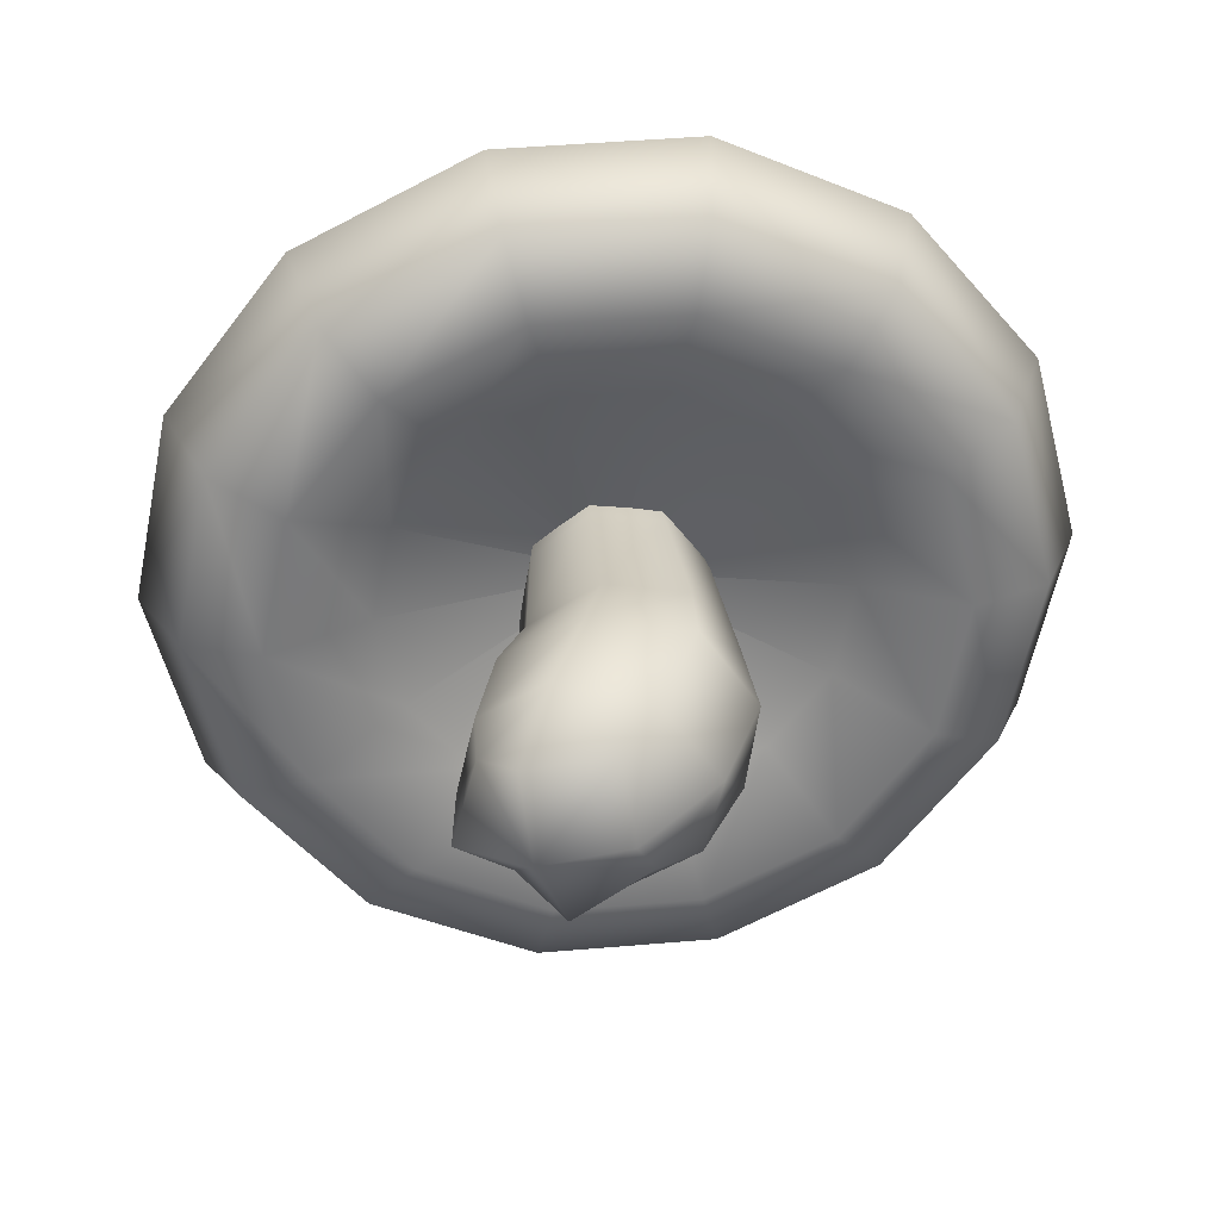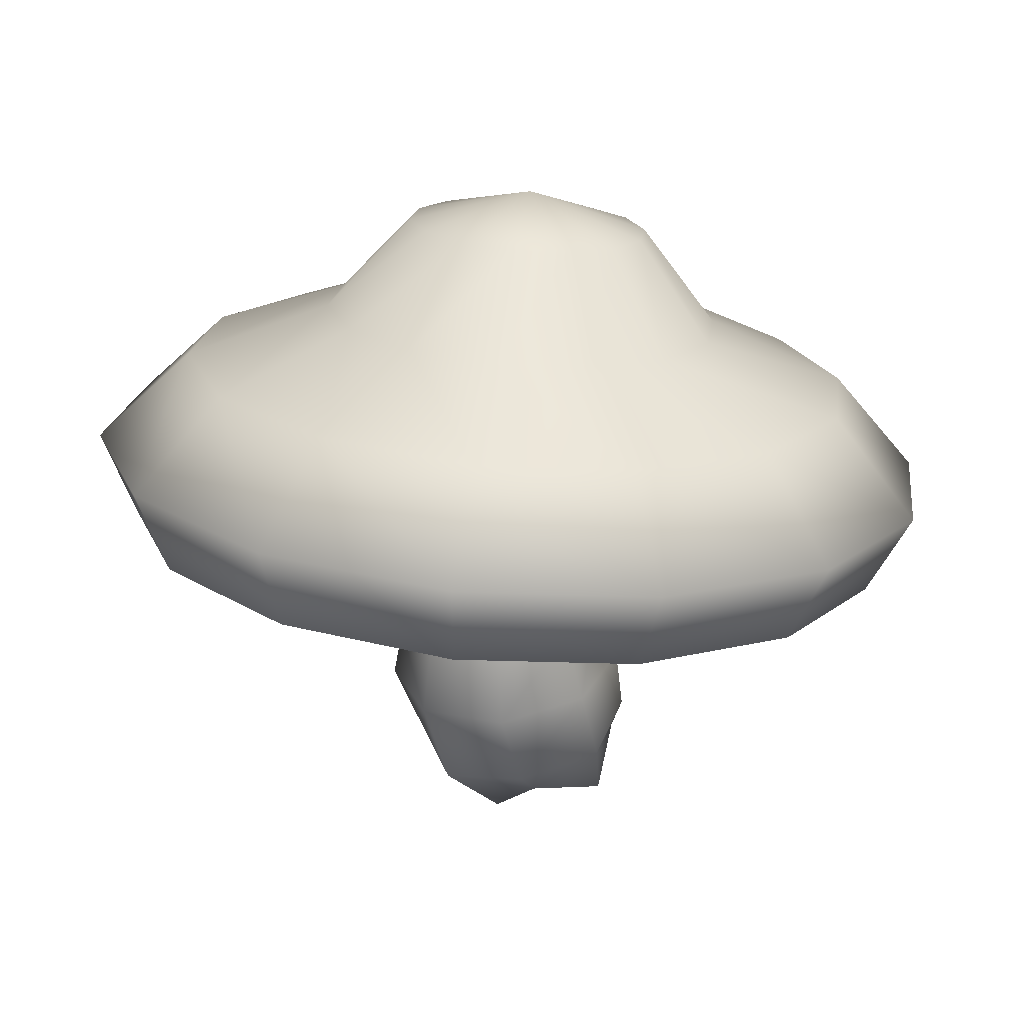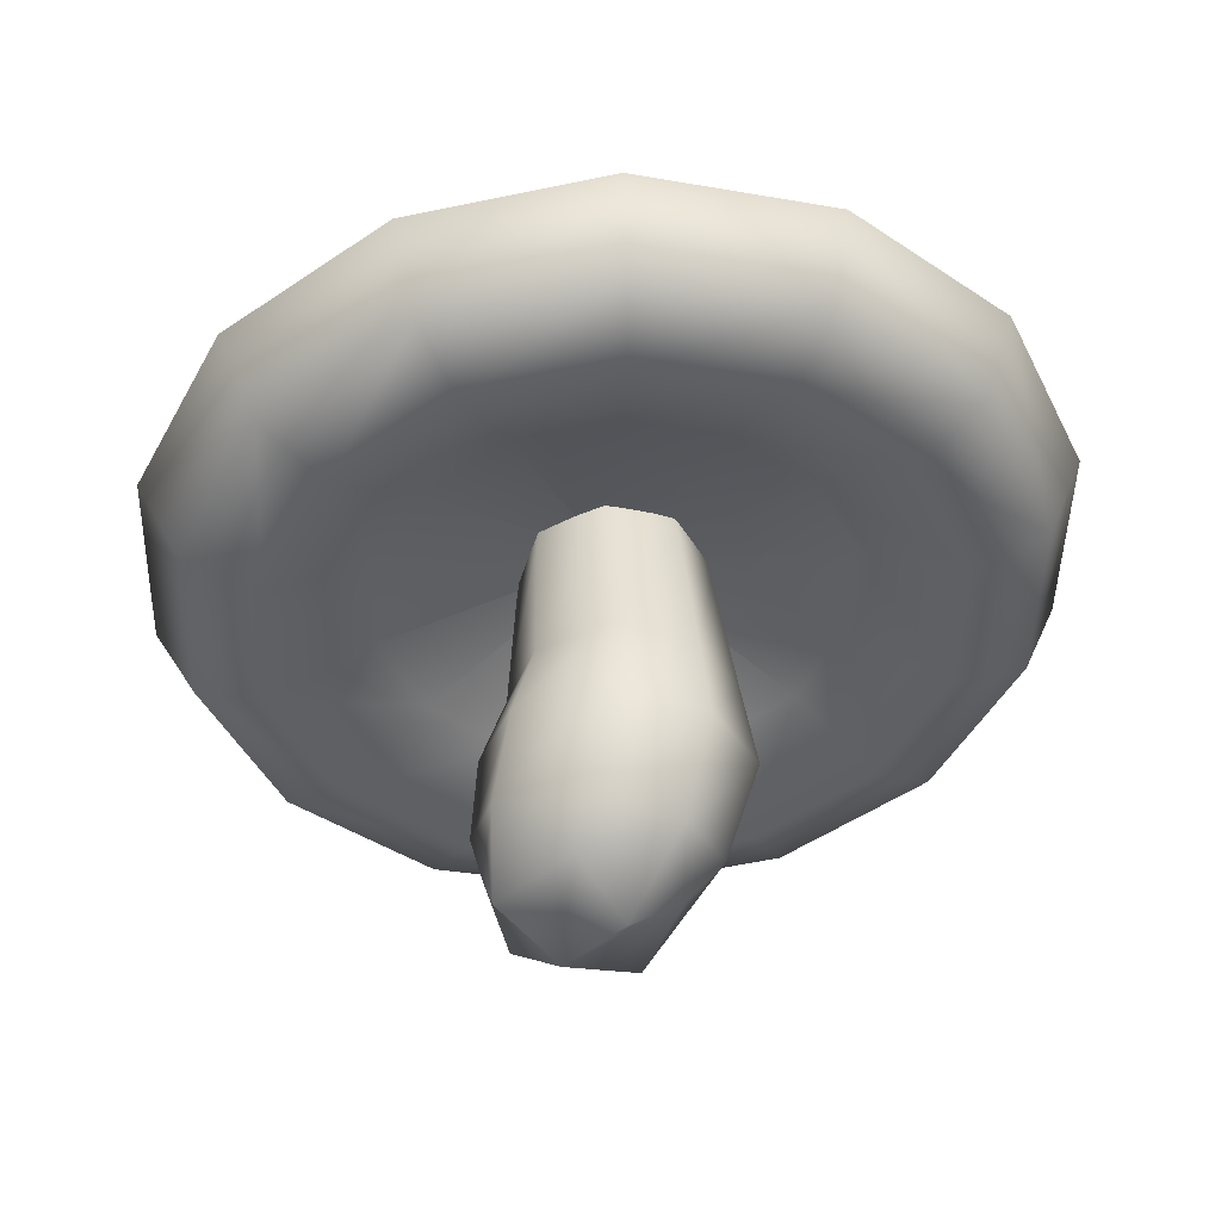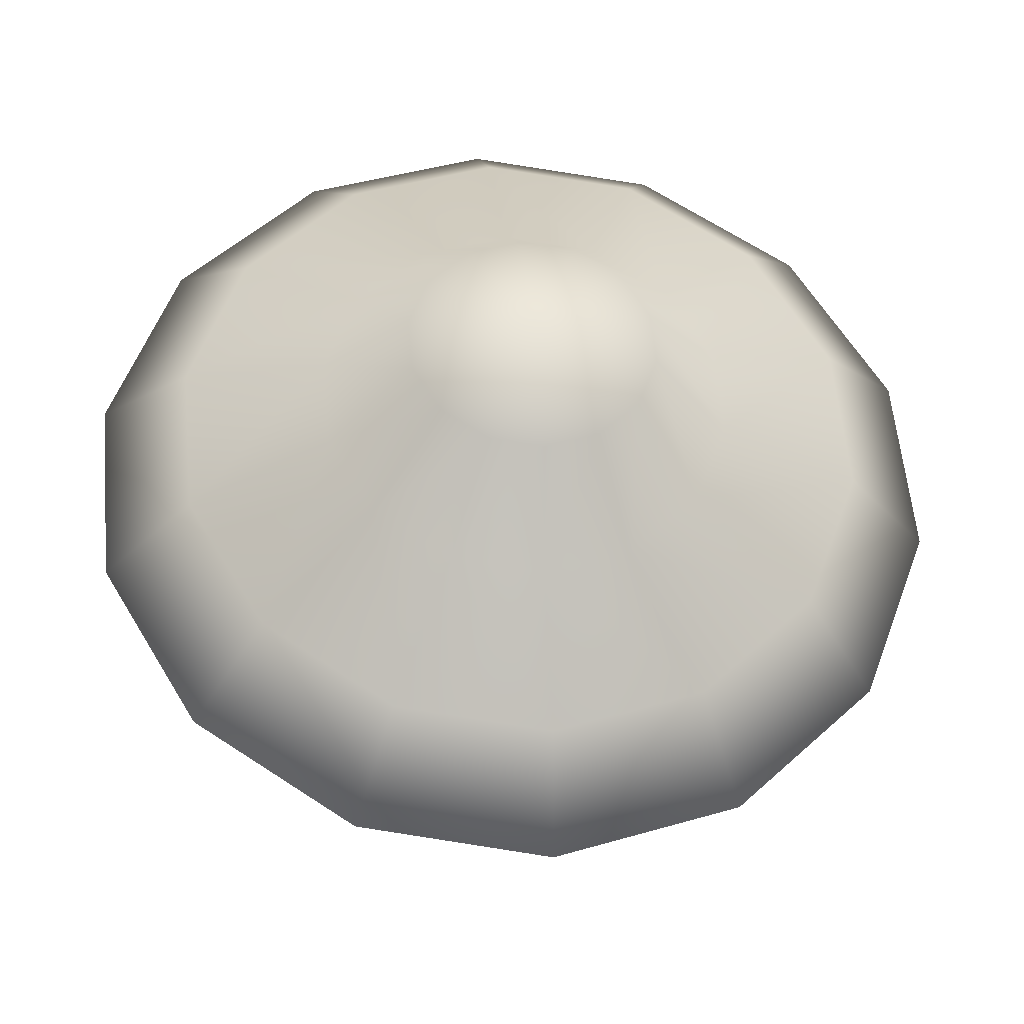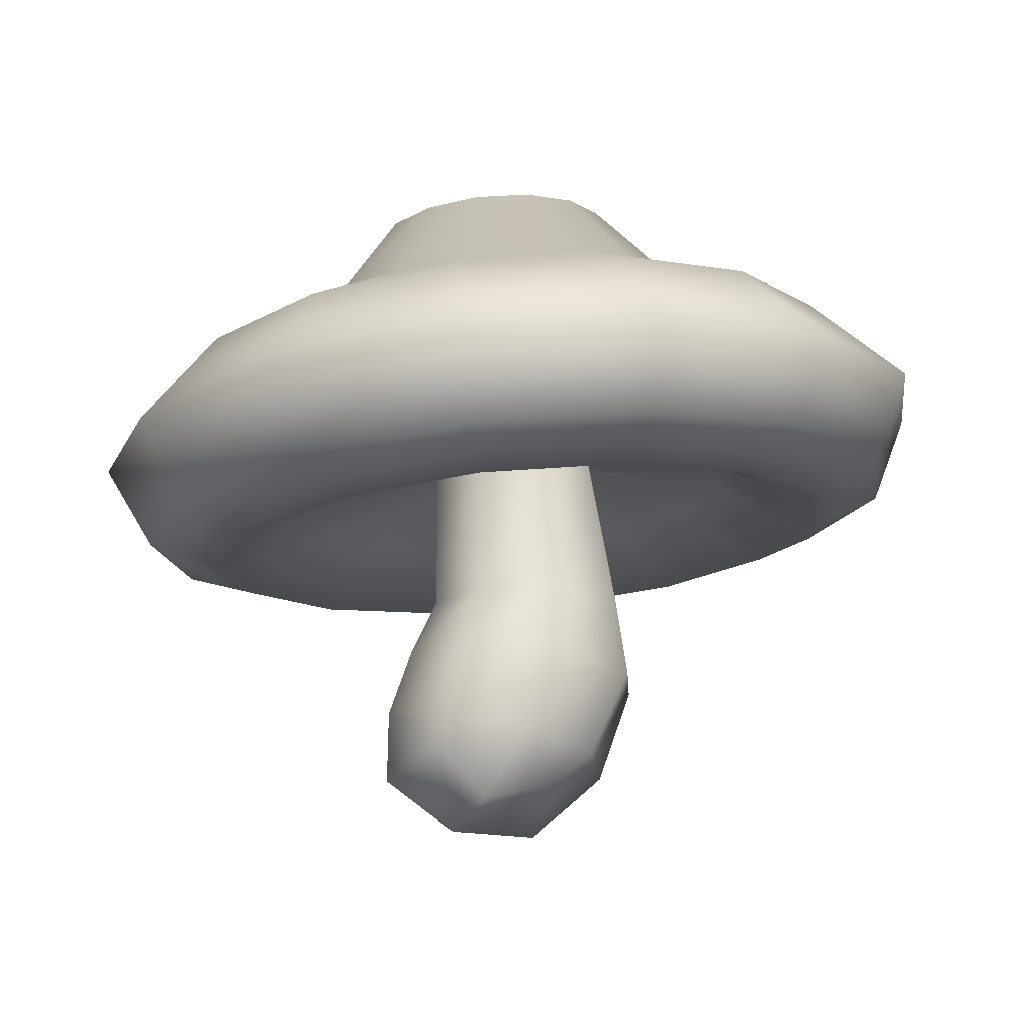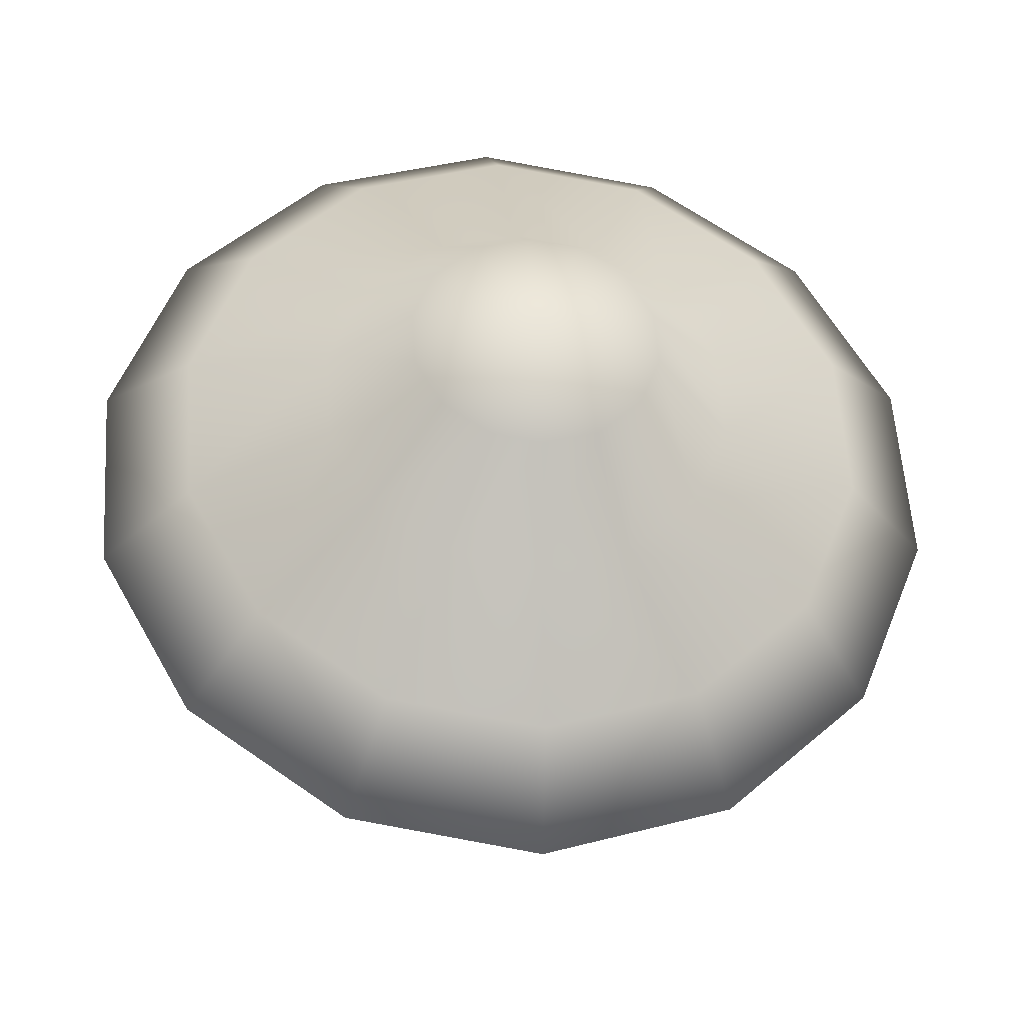
<metadata>
{"format":"obj","ext":"obj","renderer":"f3d","projection":"perspective","resolution":1024,"background":"white","views":[{"elev":-55.9,"azim":14.2,"up":"+Y"},{"elev":23.1,"azim":135.9,"up":"+Y"},{"elev":-39.6,"azim":50.0,"up":"+Y"},{"elev":60.7,"azim":149.1,"up":"+Y"},{"elev":-16.0,"azim":-18.2,"up":"+Y"},{"elev":58.1,"azim":176.1,"up":"+Y"}]}
</metadata>
<code>
o Cube
v -0.03139 -0.09494 0
v 0.1682 -0.09991 0
v -0.01229 -0.0415 -0.1875
v -0.01229 -0.0415 0.1875
v -0.1962 0.01716 -0
v 0.3173 0.8458 0
v 0.1206 0.8271 -0.1976
v 0.1206 0.8271 0.1976
v -0.07615 0.8085 -0
v 0.1726 0.004311 -0.1389
v 0.1726 0.004311 0.1389
v -0.1106 0.08525 0.1389
v -0.1106 0.08525 -0.1389
v 0.2614 0.8363 -0.1389
v 0.2614 0.8363 0.1389
v -0.01509 0.8101 0.1389
v -0.01509 0.8101 -0.1389
v 0.09579 1.088 -0.7946
v 0.1158 0.8771 -1
v 0.06264 1.438 -0.2811
v 0.2855 1.24 -0.4219
v 0.439 1.121 -0.7159
v 0.5478 0.9181 -0.901
v 0.05506 1.518 -0
v 0.4477 1.255 -0.2919
v 0.7143 1.147 -0.4954
v 0.8942 0.9509 -0.6235
v -0.05879 1.427 -0.2533
v 0.5377 1.264 -0.1042
v 0.867 1.162 -0.1768
v 1.086 0.9691 -0.2225
v -0.1562 1.418 -0.1753
v 0.5377 1.264 0.1042
v 0.867 1.162 0.1768
v 1.086 0.9691 0.2225
v -0.2102 1.412 -0.06255
v 0.4477 1.255 0.2919
v 0.7143 1.147 0.4954
v 0.8942 0.9509 0.6235
v -0.2102 1.412 0.06255
v 0.2855 1.24 0.4219
v 0.439 1.121 0.7159
v 0.5478 0.9181 0.901
v -0.1562 1.418 0.1753
v 0.08326 1.221 0.4682
v 0.09579 1.088 0.7946
v 0.1158 0.8771 1
v -0.05879 1.427 0.2533
v -0.119 1.201 0.4219
v -0.2474 1.056 0.7159
v -0.3161 0.8362 0.901
v 0.06264 1.438 0.2811
v -0.2812 1.186 0.2919
v -0.5227 1.03 0.4954
v -0.6625 0.8034 0.6235
v 0.1841 1.45 0.2533
v 0.2814 1.459 0.1753
v -0.3712 1.178 0.1042
v -0.6754 1.015 0.1768
v -0.8548 0.7852 0.2225
v 0.3355 1.464 0.06255
v -0.3712 1.178 -0.1042
v -0.6754 1.015 -0.1768
v -0.8548 0.7852 -0.2225
v 0.3355 1.464 -0.06255
v -0.2812 1.186 -0.2919
v -0.5227 1.03 -0.4954
v -0.6625 0.8034 -0.6235
v 0.1841 1.45 -0.2533
v -0.119 1.201 -0.4219
v -0.2474 1.056 -0.7159
v -0.3161 0.8362 -0.901
v 0.2814 1.459 -0.1753
v 0.08326 1.221 -0.4682
v 0.3493 0.7526 -0.4583
v 0.5255 0.7693 -0.3172
v 0.6233 0.7786 -0.1132
v 0.6233 0.7786 0.1132
v 0.5255 0.7693 0.3172
v 0.3493 0.7526 0.4583
v 0.1296 0.7318 0.5087
v -0.09014 0.711 0.4583
v -0.2663 0.6943 0.3172
v -0.3641 0.685 0.1132
v -0.3641 0.685 -0.1132
v -0.2663 0.6943 -0.3172
v -0.09014 0.711 -0.4583
v 0.1296 0.7318 -0.5087
v 0.1178 0.8563 -0
v 0.1178 0.8563 -0
v 0.1178 0.8563 -0
v 0.1178 0.8563 -0
v 0.1178 0.8563 -0
v 0.1178 0.8563 -0
v 0.1178 0.8563 -0
v 0.1178 0.8563 -0
v 0.1178 0.8563 -0
v 0.1178 0.8563 -0
v 0.1178 0.8563 -0
v 0.1178 0.8563 -0
v 0.1178 0.8563 -0
v 0.1178 0.8563 -0
v 0.458 0.6524 -0.6634
v 0.5259 0.7239 -0.8178
v 0.8403 0.7537 -0.5659
v 0.713 0.6766 -0.4591
v 1.015 0.7702 -0.202
v 0.8546 0.69 -0.1638
v 1.015 0.7702 0.202
v 0.8546 0.69 0.1638
v 0.8403 0.7537 0.5659
v 0.713 0.6766 0.4591
v 0.5259 0.7239 0.8178
v 0.458 0.6524 0.6634
v 0.1339 0.6867 0.9077
v 0.14 0.6223 0.7363
v -0.2582 0.6496 0.8178
v -0.1781 0.5921 0.6634
v -0.5726 0.6198 0.5659
v -0.4331 0.568 0.4591
v -0.7471 0.6032 0.202
v -0.5746 0.5545 0.1638
v -0.7471 0.6032 -0.202
v -0.5746 0.5545 -0.1638
v -0.5726 0.6198 -0.5659
v -0.4331 0.568 -0.4591
v -0.2582 0.6496 -0.8178
v -0.1781 0.5921 -0.6634
v 0.1339 0.6867 -0.9077
v 0.14 0.6223 -0.7363
v 0.3328 0.7818 0
v 0.3881 0.4596 0
v 0.1267 0.7623 0.2071
v 0.155 0.4621 0.2274
v -0.07943 0.7427 -0
v -0.07785 0.4645 -0
v 0.1267 0.7623 -0.2071
v 0.155 0.4621 -0.2274
v 0.2709 0.7738 -0.1447
v 0.3243 0.4601 -0.1655
v 0.2709 0.7738 0.1447
v 0.3243 0.4601 0.1655
v -0.01711 0.7465 0.1447
v -0.01418 0.4634 0.1655
v -0.01711 0.7465 -0.1447
v -0.01418 0.4634 -0.1655
v 0.419 0.2657 0
v 0.3409 0.05149 0
v 0.1388 0.2991 0.2722
v 0.07061 0.1162 0.2605
v -0.1403 0.3324 -0
v -0.1935 0.1805 -0
v 0.07061 0.1162 -0.2605
v 0.1388 0.2991 -0.2722
v 0.2565 0.07935 -0.1772
v 0.3413 0.2767 -0.1965
v 0.3413 0.2767 0.1965
v 0.2565 0.07935 0.1772
v -0.06228 0.324 0.1965
v -0.1064 0.1657 0.1772
v -0.06228 0.324 -0.1965
v -0.1064 0.1657 -0.1772
f 1 3 10 2
f 1 2 11 4
f 1 4 12 5
f 1 5 13 3
f 133 141 15 8
f 131 6 15 141
f 148 2 10 155
f 134 144 159 149
f 135 143 16 9
f 133 8 16 143
f 150 4 11 158
f 136 146 161 151
f 135 9 17 145
f 152 5 12 160
f 154 161 146 138
f 138 140 156 154
f 137 145 17 7
f 137 7 14 139
f 19 18 22 23
f 66 62 36 32
f 130 103 75 88
f 18 74 21 22
f 23 22 26 27
f 29 25 73 65
f 103 106 76 75
f 22 21 25 26
f 27 26 30 31
f 21 74 20 69
f 106 108 77 76
f 26 25 29 30
f 49 45 52 48
f 108 110 78 77
f 30 29 33 34
f 31 30 34 35
f 110 112 79 78
f 34 33 37 38
f 35 34 38 39
f 37 33 61 57
f 112 114 80 79
f 38 37 41 42
f 39 38 42 43
f 70 66 32 28
f 32 24 28
f 114 116 81 80
f 42 41 45 46
f 28 24 20
f 43 42 46 47
f 41 37 57 56
f 116 118 82 81
f 46 45 49 50
f 36 24 32
f 47 46 50 51
f 58 53 44 40
f 40 24 36
f 50 49 53 54
f 44 24 40
f 51 50 54 55
f 25 21 69 73
f 48 24 44
f 118 120 83 82
f 52 24 48
f 55 54 59 60
f 33 29 65 61
f 56 24 52
f 120 122 84 83
f 54 53 58 59
f 73 24 65
f 60 59 63 64
f 45 41 56 52
f 57 24 56
f 122 124 85 84
f 59 58 62 63
f 69 24 73
f 64 63 67 68
f 53 49 48 44
f 61 24 57
f 124 126 86 85
f 63 62 66 67
f 20 24 69
f 68 67 71 72
f 74 70 28 20
f 65 24 61
f 126 128 87 86
f 67 66 70 71
f 72 71 18 19
f 62 58 40 36
f 128 130 88 87
f 71 70 74 18
f 115 47 51 117
f 123 64 68 125
f 117 51 55 119
f 125 68 72 127
f 127 72 19 129
f 129 19 23 104
f 109 35 39 111
f 111 39 43 113
f 105 27 31 107
f 113 43 47 115
f 121 60 64 123
f 107 31 35 109
f 119 55 60 121
f 81 82 96 95
f 82 83 97 96
f 75 76 90 89
f 83 84 98 97
f 76 77 91 90
f 84 85 99 98
f 77 78 92 91
f 85 86 100 99
f 78 79 93 92
f 86 87 101 100
f 79 80 94 93
f 87 88 102 101
f 80 81 95 94
f 88 75 89 102
f 104 105 106 103
f 108 106 105 107
f 110 108 107 109
f 112 110 109 111
f 114 112 111 113
f 116 114 113 115
f 118 116 115 117
f 117 119 120 118
f 119 121 122 120
f 121 123 124 122
f 123 125 126 124
f 125 127 128 126
f 130 128 127 129
f 129 104 103 130
f 104 23 27 105
f 148 158 11 2
f 132 140 139 131
f 131 141 142 132
f 147 156 140 132
f 150 160 12 4
f 134 142 141 133
f 133 143 144 134
f 149 157 142 134
f 152 162 13 5
f 136 144 143 135
f 135 145 146 136
f 151 159 144 136
f 137 139 140 138
f 153 155 10 3
f 153 3 13 162
f 138 146 145 137
f 131 139 14 6
f 148 155 156 147
f 158 148 147 157
f 150 158 157 149
f 160 150 149 159
f 152 160 159 151
f 162 152 151 161
f 155 153 154 156
f 153 162 161 154
f 132 142 157 147

</code>
